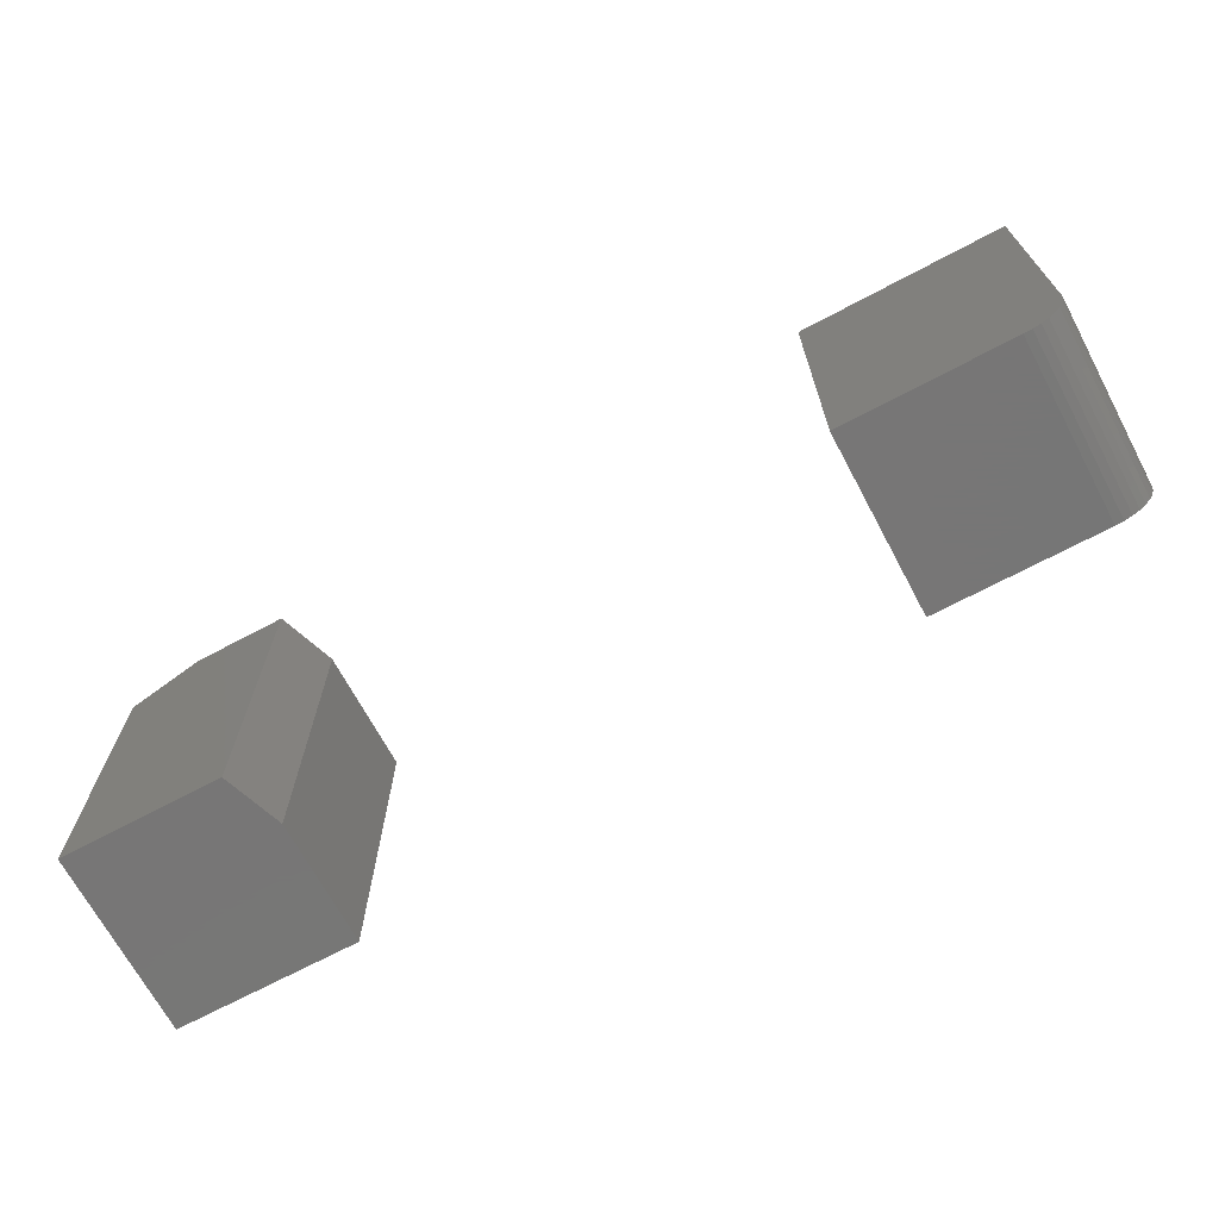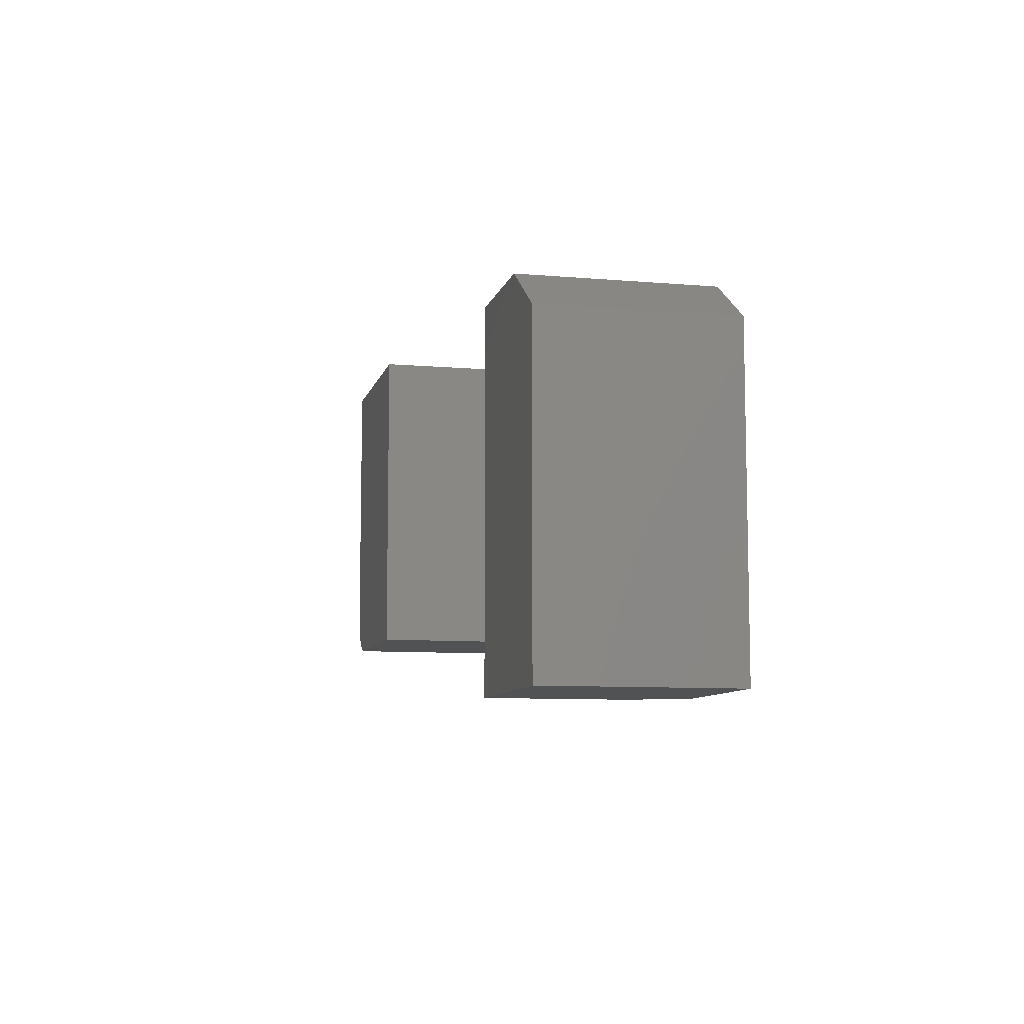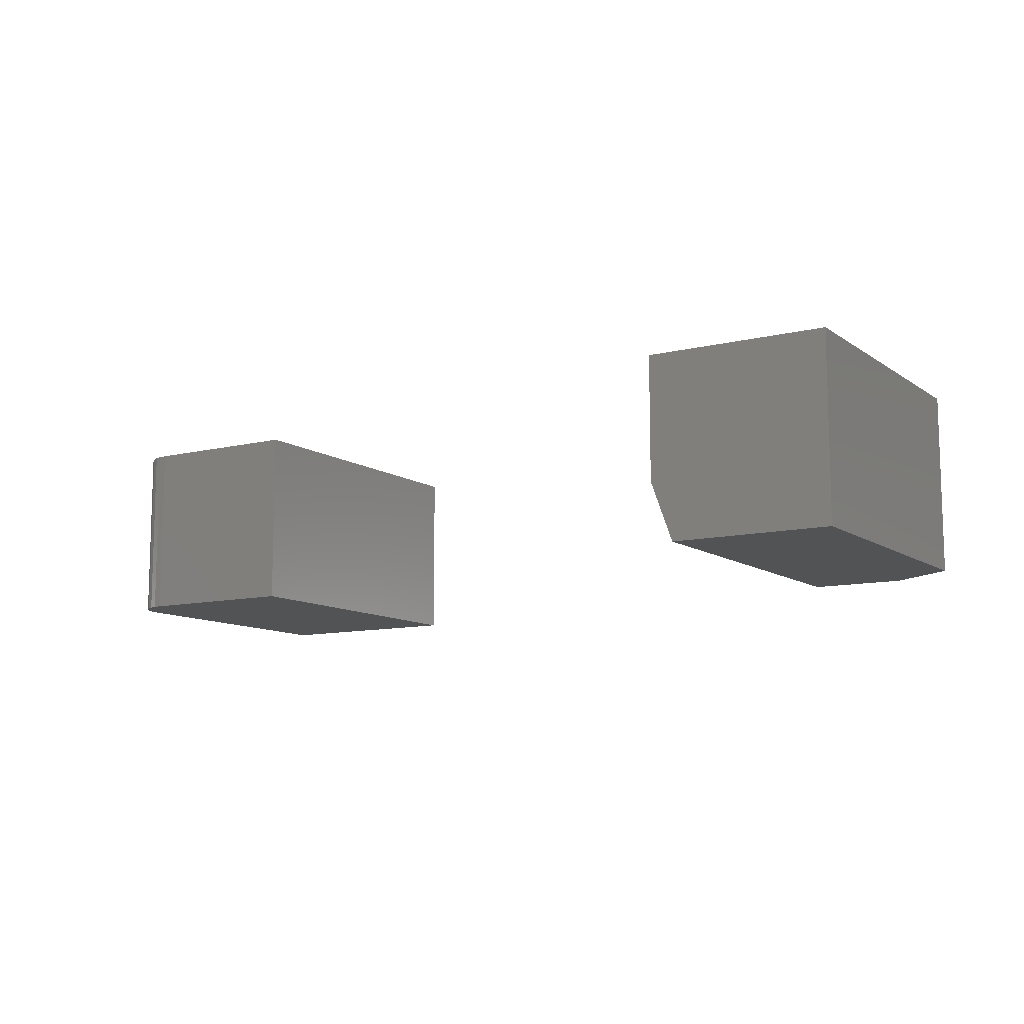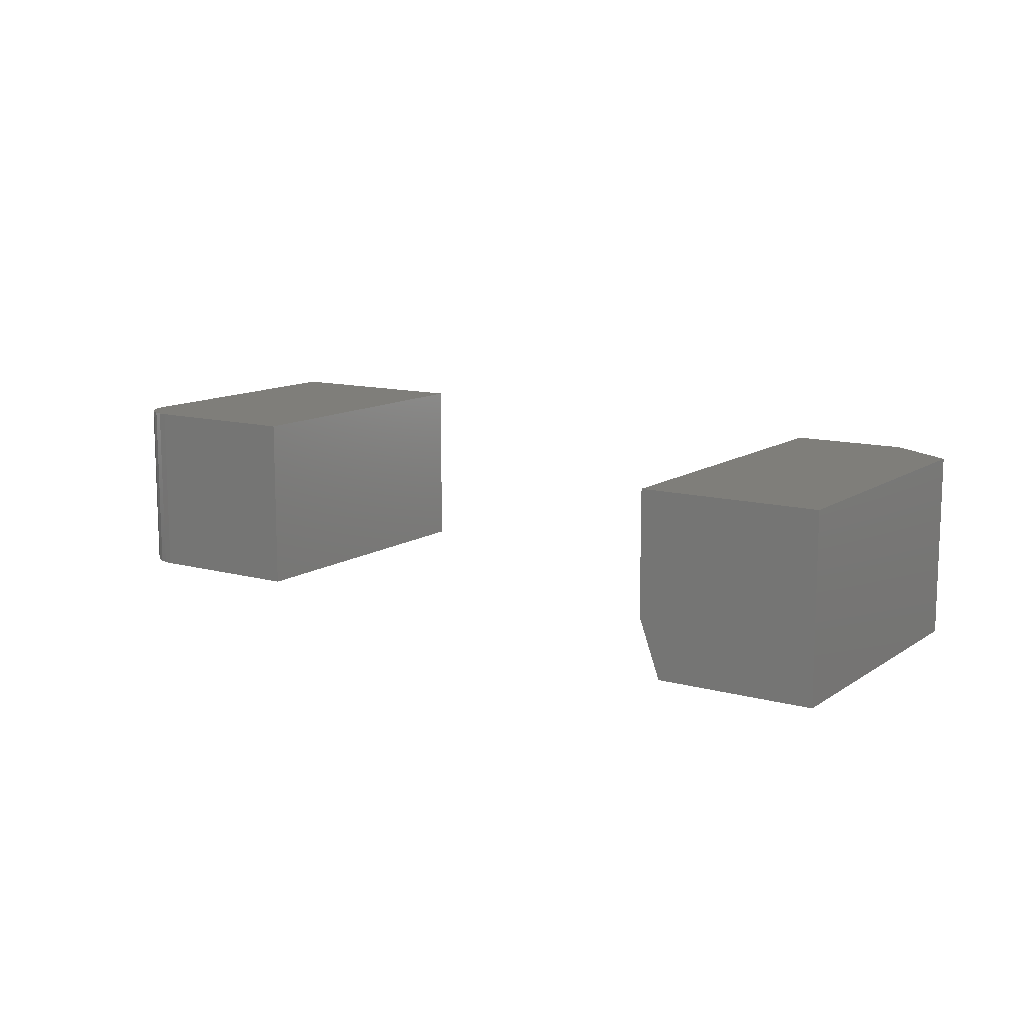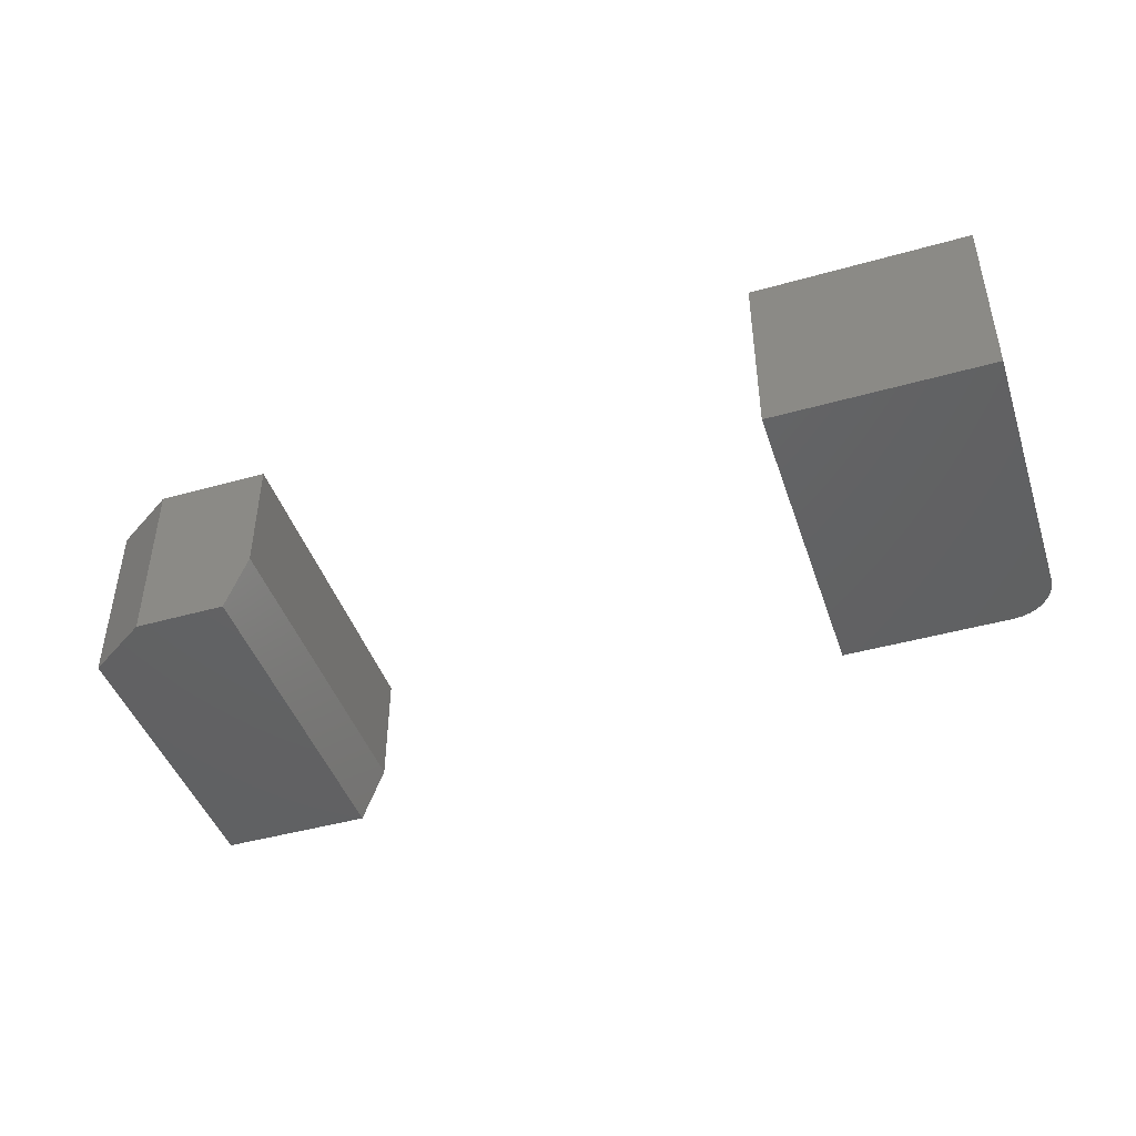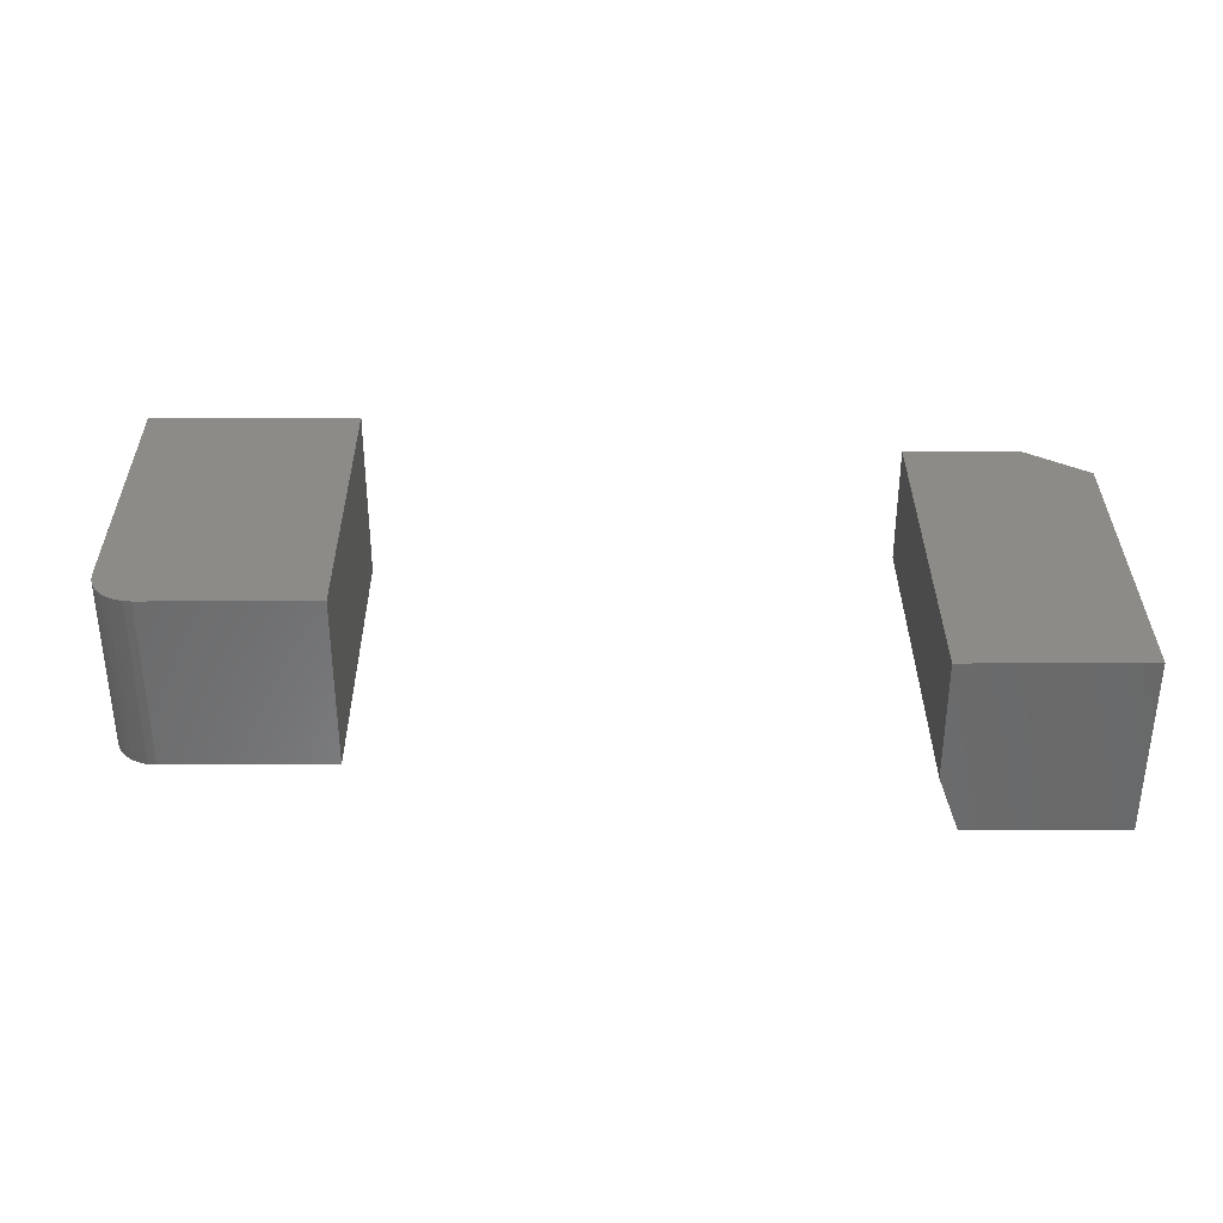
<metadata>
{"format":"stl","ext":"stl","renderer":"f3d","projection":"perspective","resolution":1024,"background":"white","views":[{"elev":-69.0,"azim":28.1,"up":"+Z"},{"elev":-8.8,"azim":-103.1,"up":"+Z"},{"elev":-10.5,"azim":-148.3,"up":"+Y"},{"elev":11.7,"azim":-146.6,"up":"+Y"},{"elev":-44.6,"azim":18.2,"up":"+Y"},{"elev":34.4,"azim":179.7,"up":"+Y"}]}
</metadata>
<code>
# stl→obj: 36 verts, 64 faces
v 0.6938 -0.2656 0.1406
v 0.706 -0.2656 0.1418
v 0.4453 -0.2656 0.1406
v 0.7563 -0.2656 0.2031
v 0.7563 -0.2656 0.6172
v 0.4453 -0.2656 0.6172
v 0.7177 -0.2656 0.1454
v 0.7286 -0.2656 0.1512
v 0.738 -0.2656 0.1589
v 0.7458 -0.2656 0.1684
v 0.7516 -0.2656 0.1792
v 0.7551 -0.2656 0.1909
v 0.4453 0 0.1406
v 0.706 1.454e-17 0.1418
v 0.6938 1.38e-17 0.1406
v 0.7563 2.073e-17 0.2031
v 0.7551 1.999e-17 0.1909
v 0.7516 1.914e-17 0.1792
v 0.7458 1.822e-17 0.1684
v 0.738 1.727e-17 0.1589
v 0.7286 1.631e-17 0.1512
v 0.7177 1.539e-17 0.1454
v 0.4453 2.645e-17 0.6172
v 0.7563 4.372e-17 0.6172
v -0.5938 -0.2656 0
v -0.3645 -0.2656 -1.404e-17
v -0.5938 -0.2656 0.4531
v -0.3645 -0.2656 0.5156
v -0.5 -0.2656 0.5156
v -0.3332 2.892e-17 0.5156
v -0.5 1.041e-17 0.5156
v -0.3332 -0.1797 0.5156
v -0.5938 3.08e-33 0.4531
v -0.3332 2.892e-17 -1.595e-17
v -0.5938 0 0
v -0.3332 -0.1797 -1.595e-17
f 1 2 3
f 4 5 6
f 4 6 3
f 4 3 2
f 4 2 7
f 4 7 8
f 4 8 9
f 4 9 10
f 4 10 11
f 4 11 12
f 13 14 15
f 16 17 18
f 16 18 19
f 16 19 20
f 16 20 21
f 16 21 22
f 16 22 14
f 16 14 13
f 16 13 23
f 16 23 24
f 4 16 5
f 5 16 24
f 3 13 1
f 1 13 15
f 16 4 17
f 17 4 12
f 17 12 18
f 18 12 11
f 18 11 19
f 19 11 10
f 19 10 20
f 20 10 9
f 20 9 21
f 21 9 8
f 21 8 22
f 22 8 7
f 22 7 14
f 14 7 2
f 14 2 15
f 15 2 1
f 6 23 3
f 3 23 13
f 5 24 6
f 6 24 23
f 25 26 27
f 27 26 28
f 27 28 29
f 30 31 32
f 32 31 29
f 32 29 28
f 31 30 33
f 33 30 34
f 33 34 35
f 27 33 25
f 25 33 35
f 29 31 27
f 27 31 33
f 36 34 32
f 32 34 30
f 35 34 25
f 25 34 36
f 25 36 26
f 28 26 32
f 32 26 36

</code>
